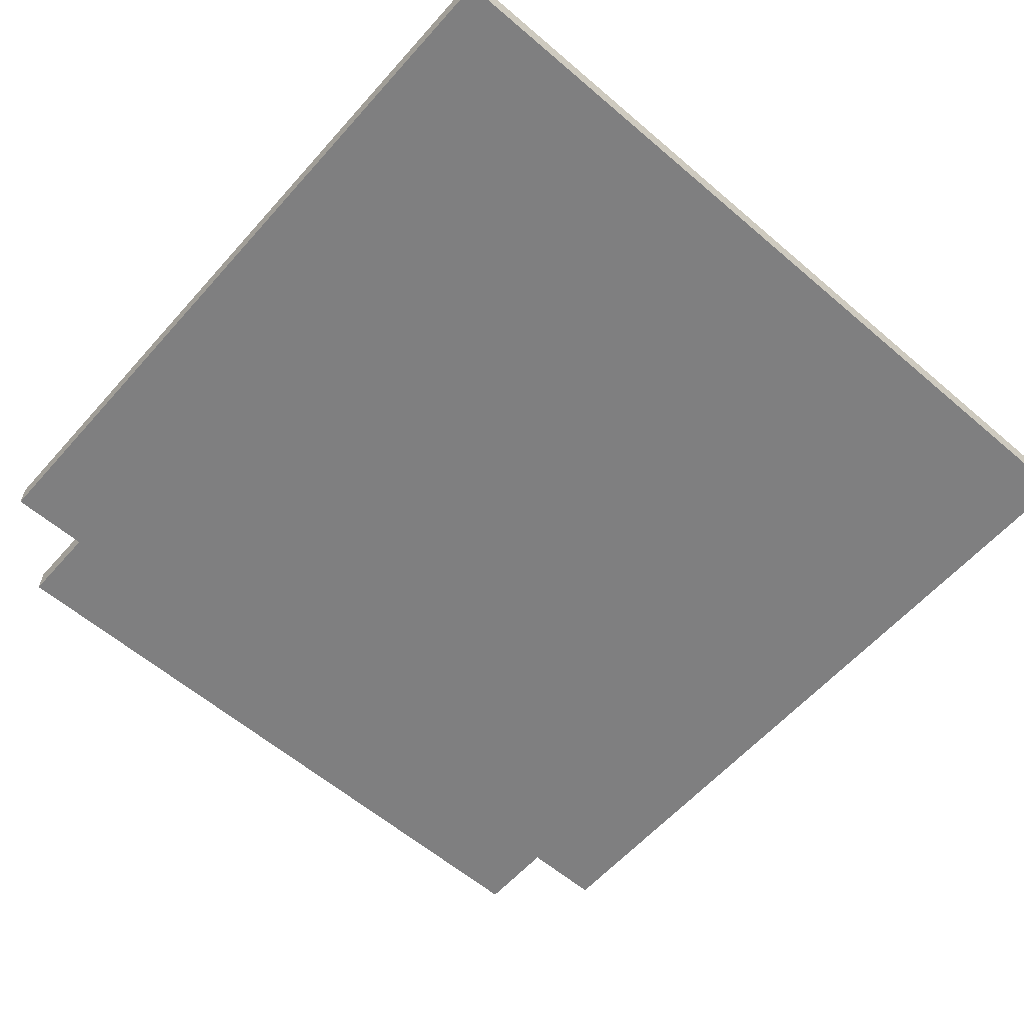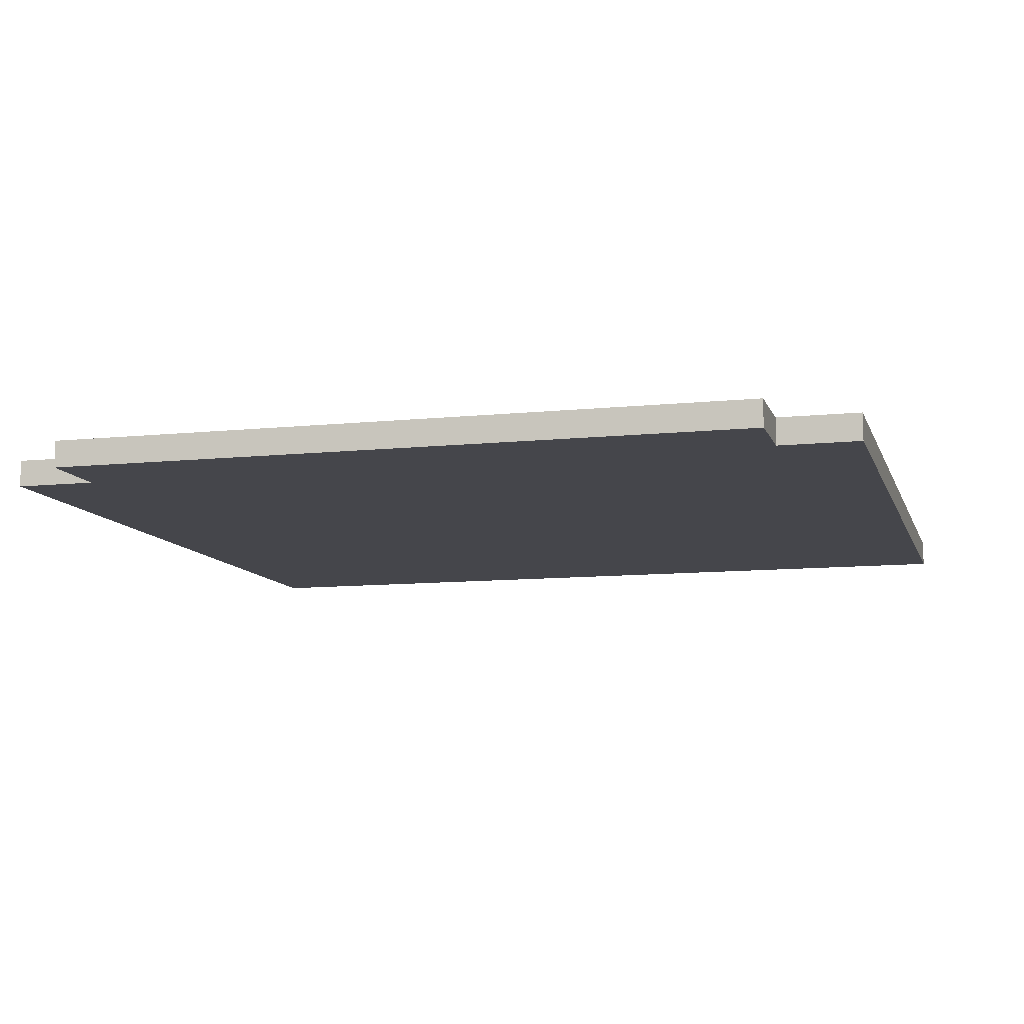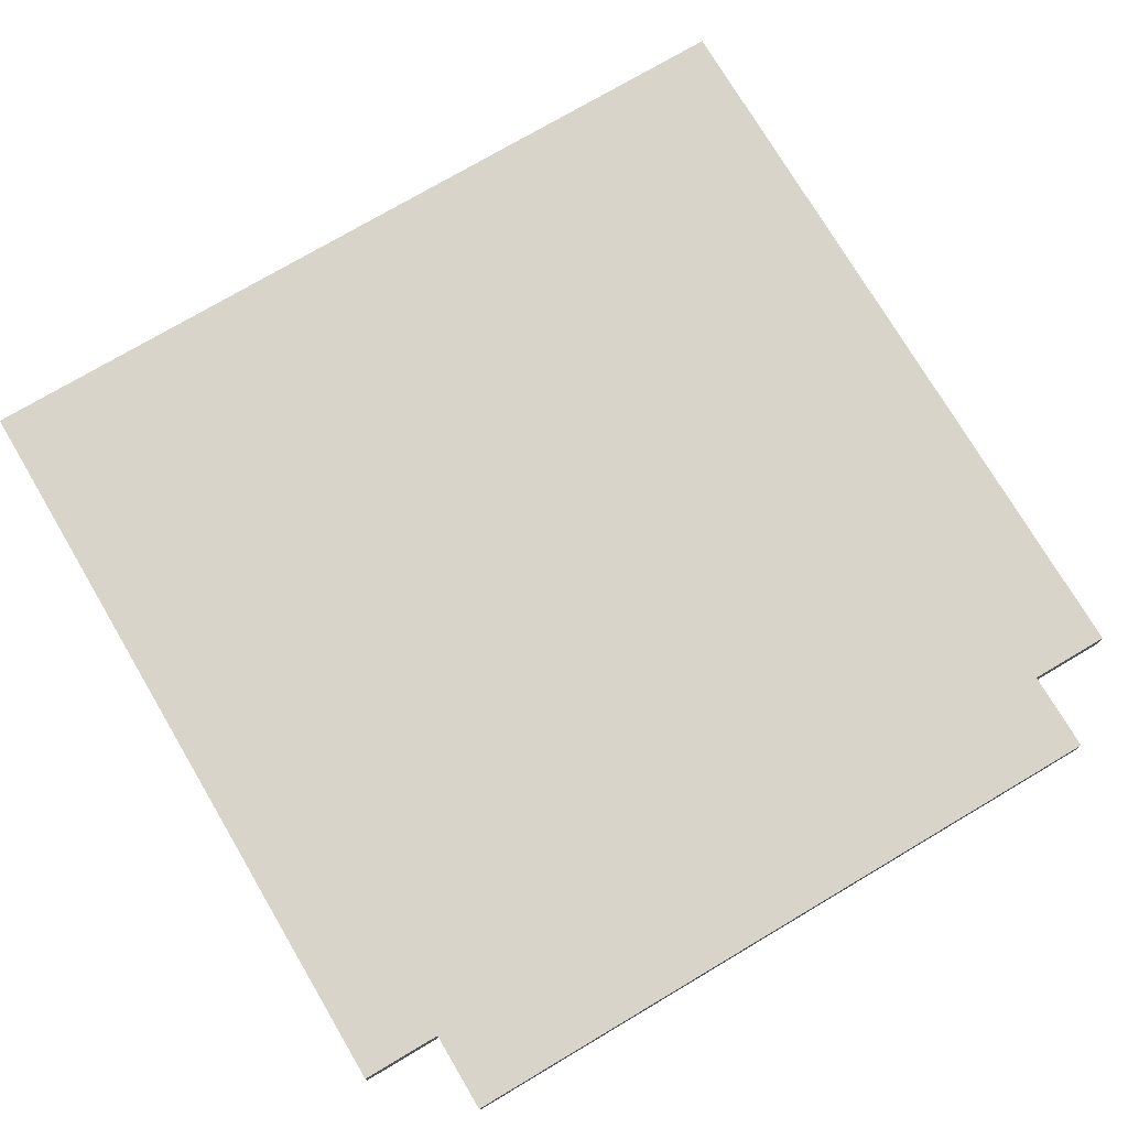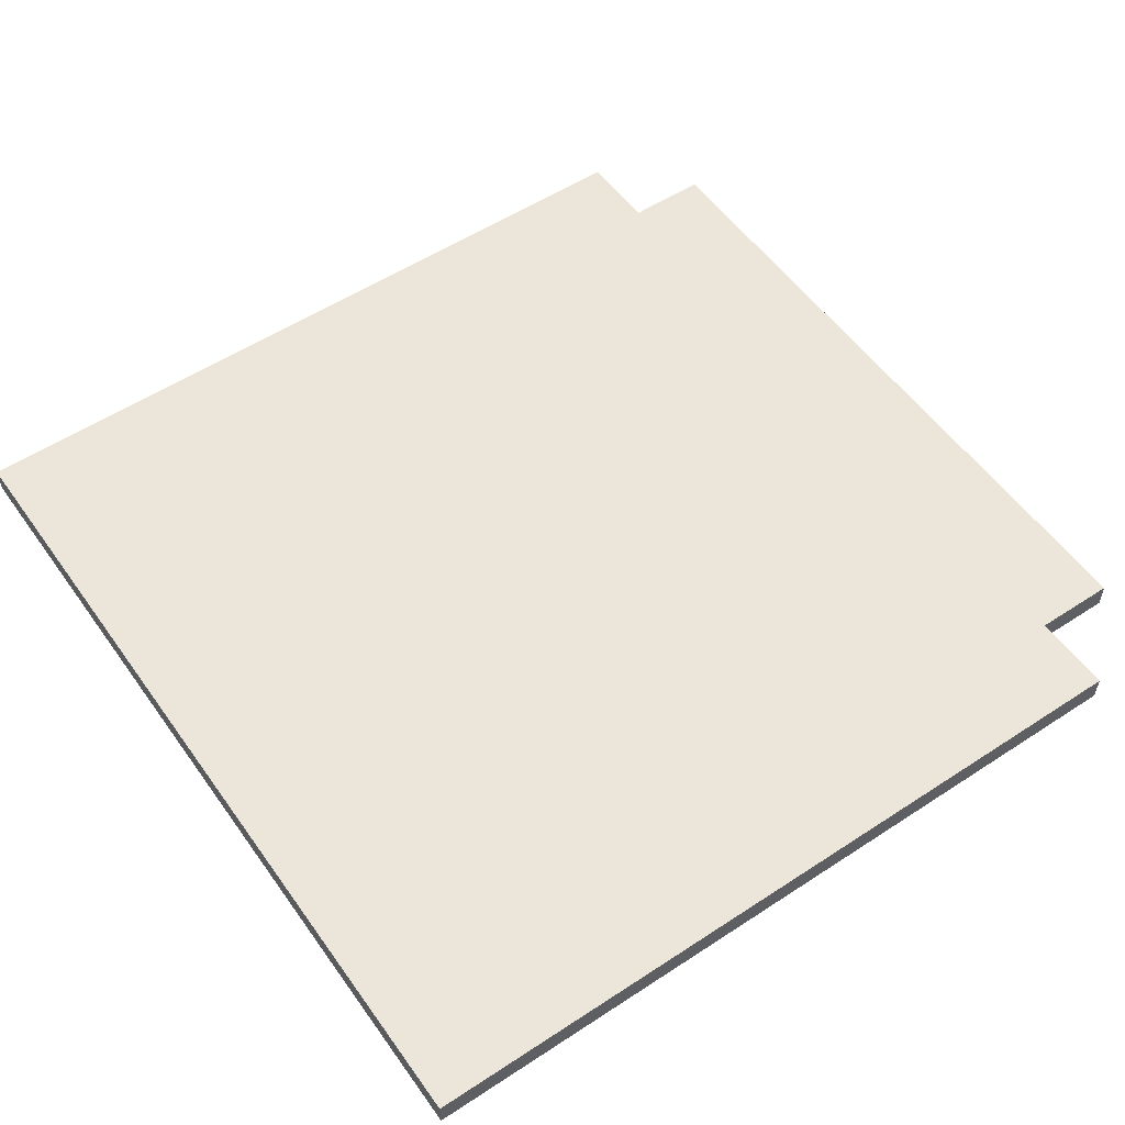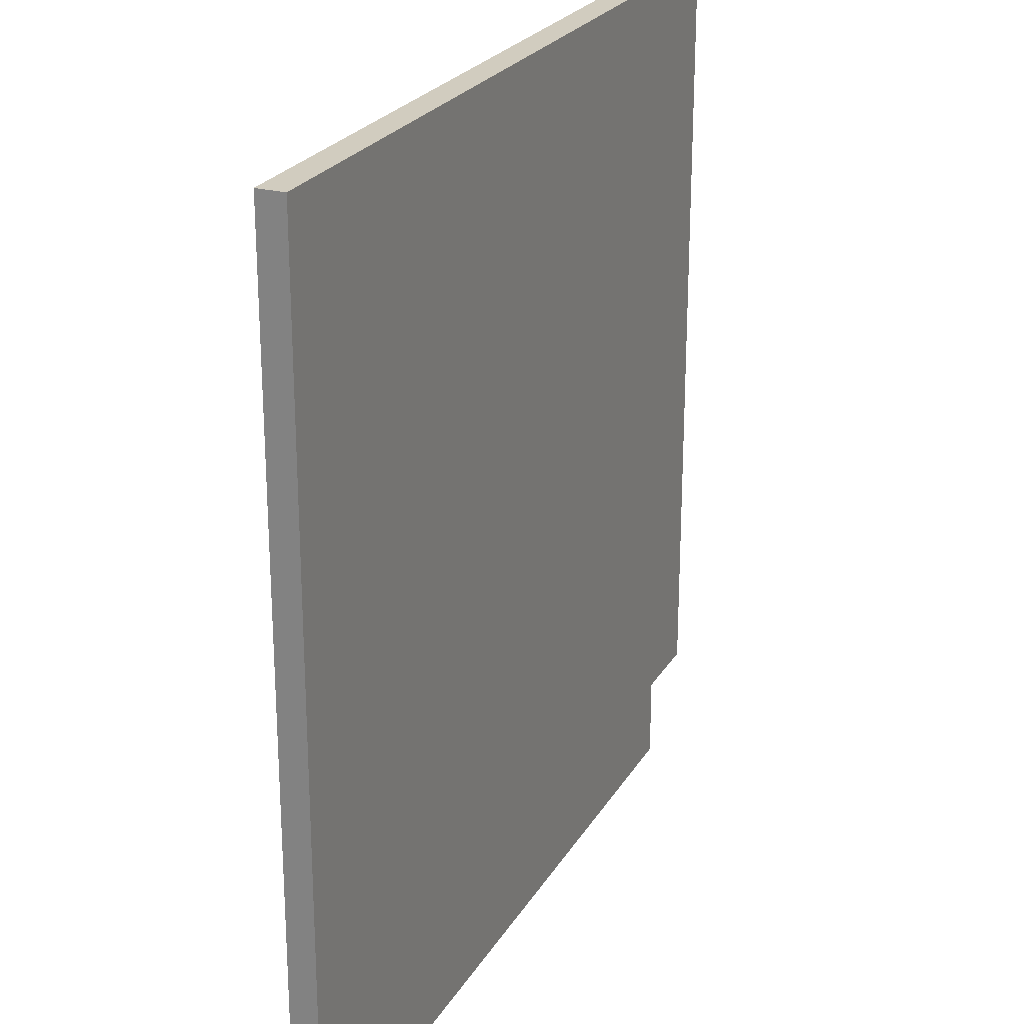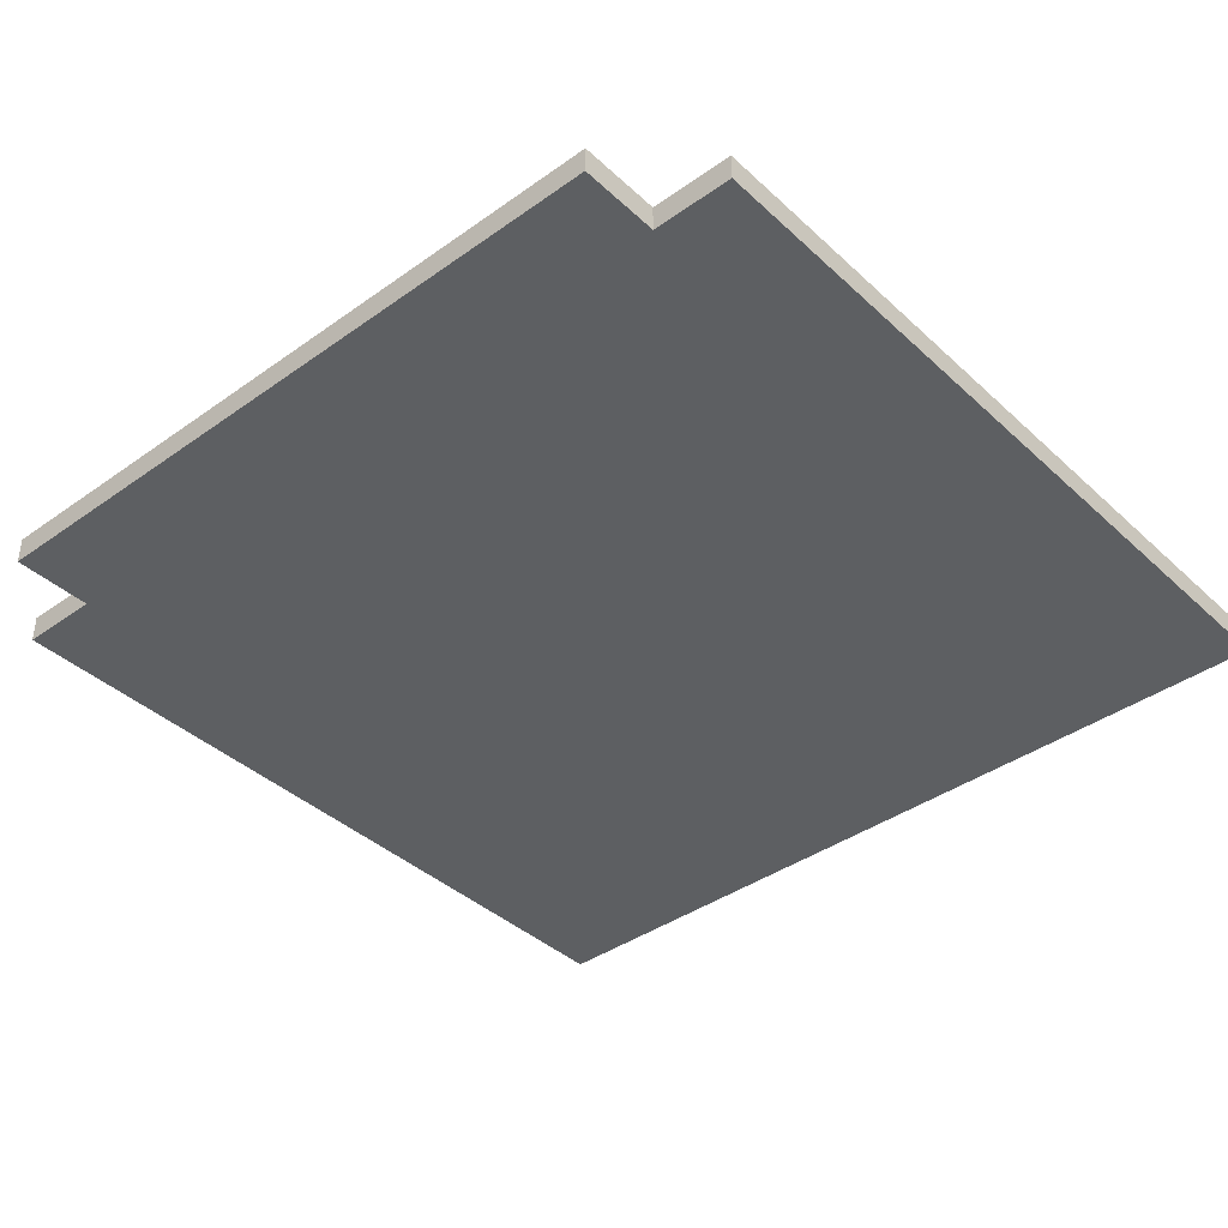
<metadata>
{"format":"obj","ext":"obj","renderer":"f3d","projection":"perspective","resolution":1024,"background":"white","views":[{"elev":-59.7,"azim":-41.3,"up":"+Y"},{"elev":-10.1,"azim":-164.9,"up":"+Y"},{"elev":74.9,"azim":149.4,"up":"+Y"},{"elev":54.5,"azim":55.2,"up":"+Y"},{"elev":24.2,"azim":113.8,"up":"+Z"},{"elev":-39.6,"azim":-138.6,"up":"+Y"}]}
</metadata>
<code>
o
v -1.6 0 1.6
v -1.6 0 -1.1
v -1.6 0 -1.2
v -1.6 0 -1.3
v -1.6 0.1 1.6
v -1.6 0.1 -1.1
v -1.6 0.1 -1.2
v -1.6 0.1 -1.3
v -1.3 0 -1.3
v -1.3 0 -1.6
v -1.3 0.1 -1.3
v -1.3 0.1 -1.6
v 1.3 0 -1.3
v 1.3 0 -1.6
v 1.3 0.1 -1.3
v 1.3 0.1 -1.6
v 1.6 0 1.6
v 1.6 0 -1.1
v 1.6 0 -1.2
v 1.6 0 -1.3
v 1.6 0.1 1.6
v 1.6 0.1 -1.1
v 1.6 0.1 -1.2
v 1.6 0.1 -1.3
v -1.6 0 1.6
v -1.6 0.1 1.6
v 1.6 0 1.6
v 1.6 0.1 1.6
v -1.6 0 -1.3
v -1.6 0.1 -1.3
v -1.3 0 -1.3
v -1.3 0.1 -1.3
v 1.3 0 -1.3
v 1.3 0.1 -1.3
v 1.6 0 -1.3
v 1.6 0.1 -1.3
v -1.3 0 -1.6
v -1.3 0.1 -1.6
v -1.2 0 -1.6
v -1.2 0.1 -1.6
v -1.1 0 -1.6
v -1.1 0.1 -1.6
v 1.1 0 -1.6
v 1.1 0.1 -1.6
v 1.2 0 -1.6
v 1.2 0.1 -1.6
v 1.3 0 -1.6
v 1.3 0.1 -1.6
v -1.6 0 1.6
v 1.6 0 1.6
v -1.6 0 -1.1
v -1.1 0 -1.1
v 1.1 0 -1.1
v 1.6 0 -1.1
v -1.6 0 -1.2
v -1.2 0 -1.2
v 1.2 0 -1.2
v 1.6 0 -1.2
v -1.6 0 -1.3
v -1.3 0 -1.3
v 1.3 0 -1.3
v 1.6 0 -1.3
v -1.3 0 -1.6
v -1.2 0 -1.6
v -1.1 0 -1.6
v 1.1 0 -1.6
v 1.2 0 -1.6
v 1.3 0 -1.6
v -1.6 0.1 1.6
v 1.6 0.1 1.6
v -1.6 0.1 -1.1
v -1.1 0.1 -1.1
v 1.1 0.1 -1.1
v 1.6 0.1 -1.1
v -1.6 0.1 -1.2
v -1.2 0.1 -1.2
v 1.2 0.1 -1.2
v 1.6 0.1 -1.2
v -1.6 0.1 -1.3
v -1.3 0.1 -1.3
v 1.3 0.1 -1.3
v 1.6 0.1 -1.3
v -1.3 0.1 -1.6
v -1.2 0.1 -1.6
v -1.1 0.1 -1.6
v 1.1 0.1 -1.6
v 1.2 0.1 -1.6
v 1.3 0.1 -1.6
f 5 2 1
f 6 3 2
f 6 2 5
f 7 4 3
f 7 3 6
f 8 4 7
f 11 10 9
f 12 10 11
f 13 14 15
f 15 14 16
f 17 18 21
f 18 19 22
f 21 18 22
f 19 20 23
f 22 19 23
f 23 20 24
f 27 26 25
f 28 26 27
f 29 30 31
f 31 30 32
f 33 34 35
f 35 34 36
f 37 38 39
f 39 38 40
f 39 40 41
f 41 40 42
f 41 42 43
f 43 42 44
f 43 44 45
f 45 44 46
f 45 46 47
f 47 46 48
f 51 50 49
f 52 50 51
f 53 50 52
f 54 50 53
f 55 52 51
f 56 52 55
f 57 54 53
f 58 54 57
f 59 56 55
f 60 56 59
f 61 58 57
f 62 58 61
f 63 56 60
f 64 52 56
f 64 56 63
f 65 53 52
f 65 52 64
f 66 57 53
f 66 53 65
f 67 61 57
f 67 57 66
f 68 61 67
f 69 70 71
f 71 70 72
f 72 70 73
f 73 70 74
f 71 72 75
f 75 72 76
f 73 74 77
f 77 74 78
f 75 76 79
f 79 76 80
f 77 78 81
f 81 78 82
f 80 76 83
f 76 72 84
f 83 76 84
f 72 73 85
f 84 72 85
f 73 77 86
f 85 73 86
f 77 81 87
f 86 77 87
f 87 81 88

</code>
